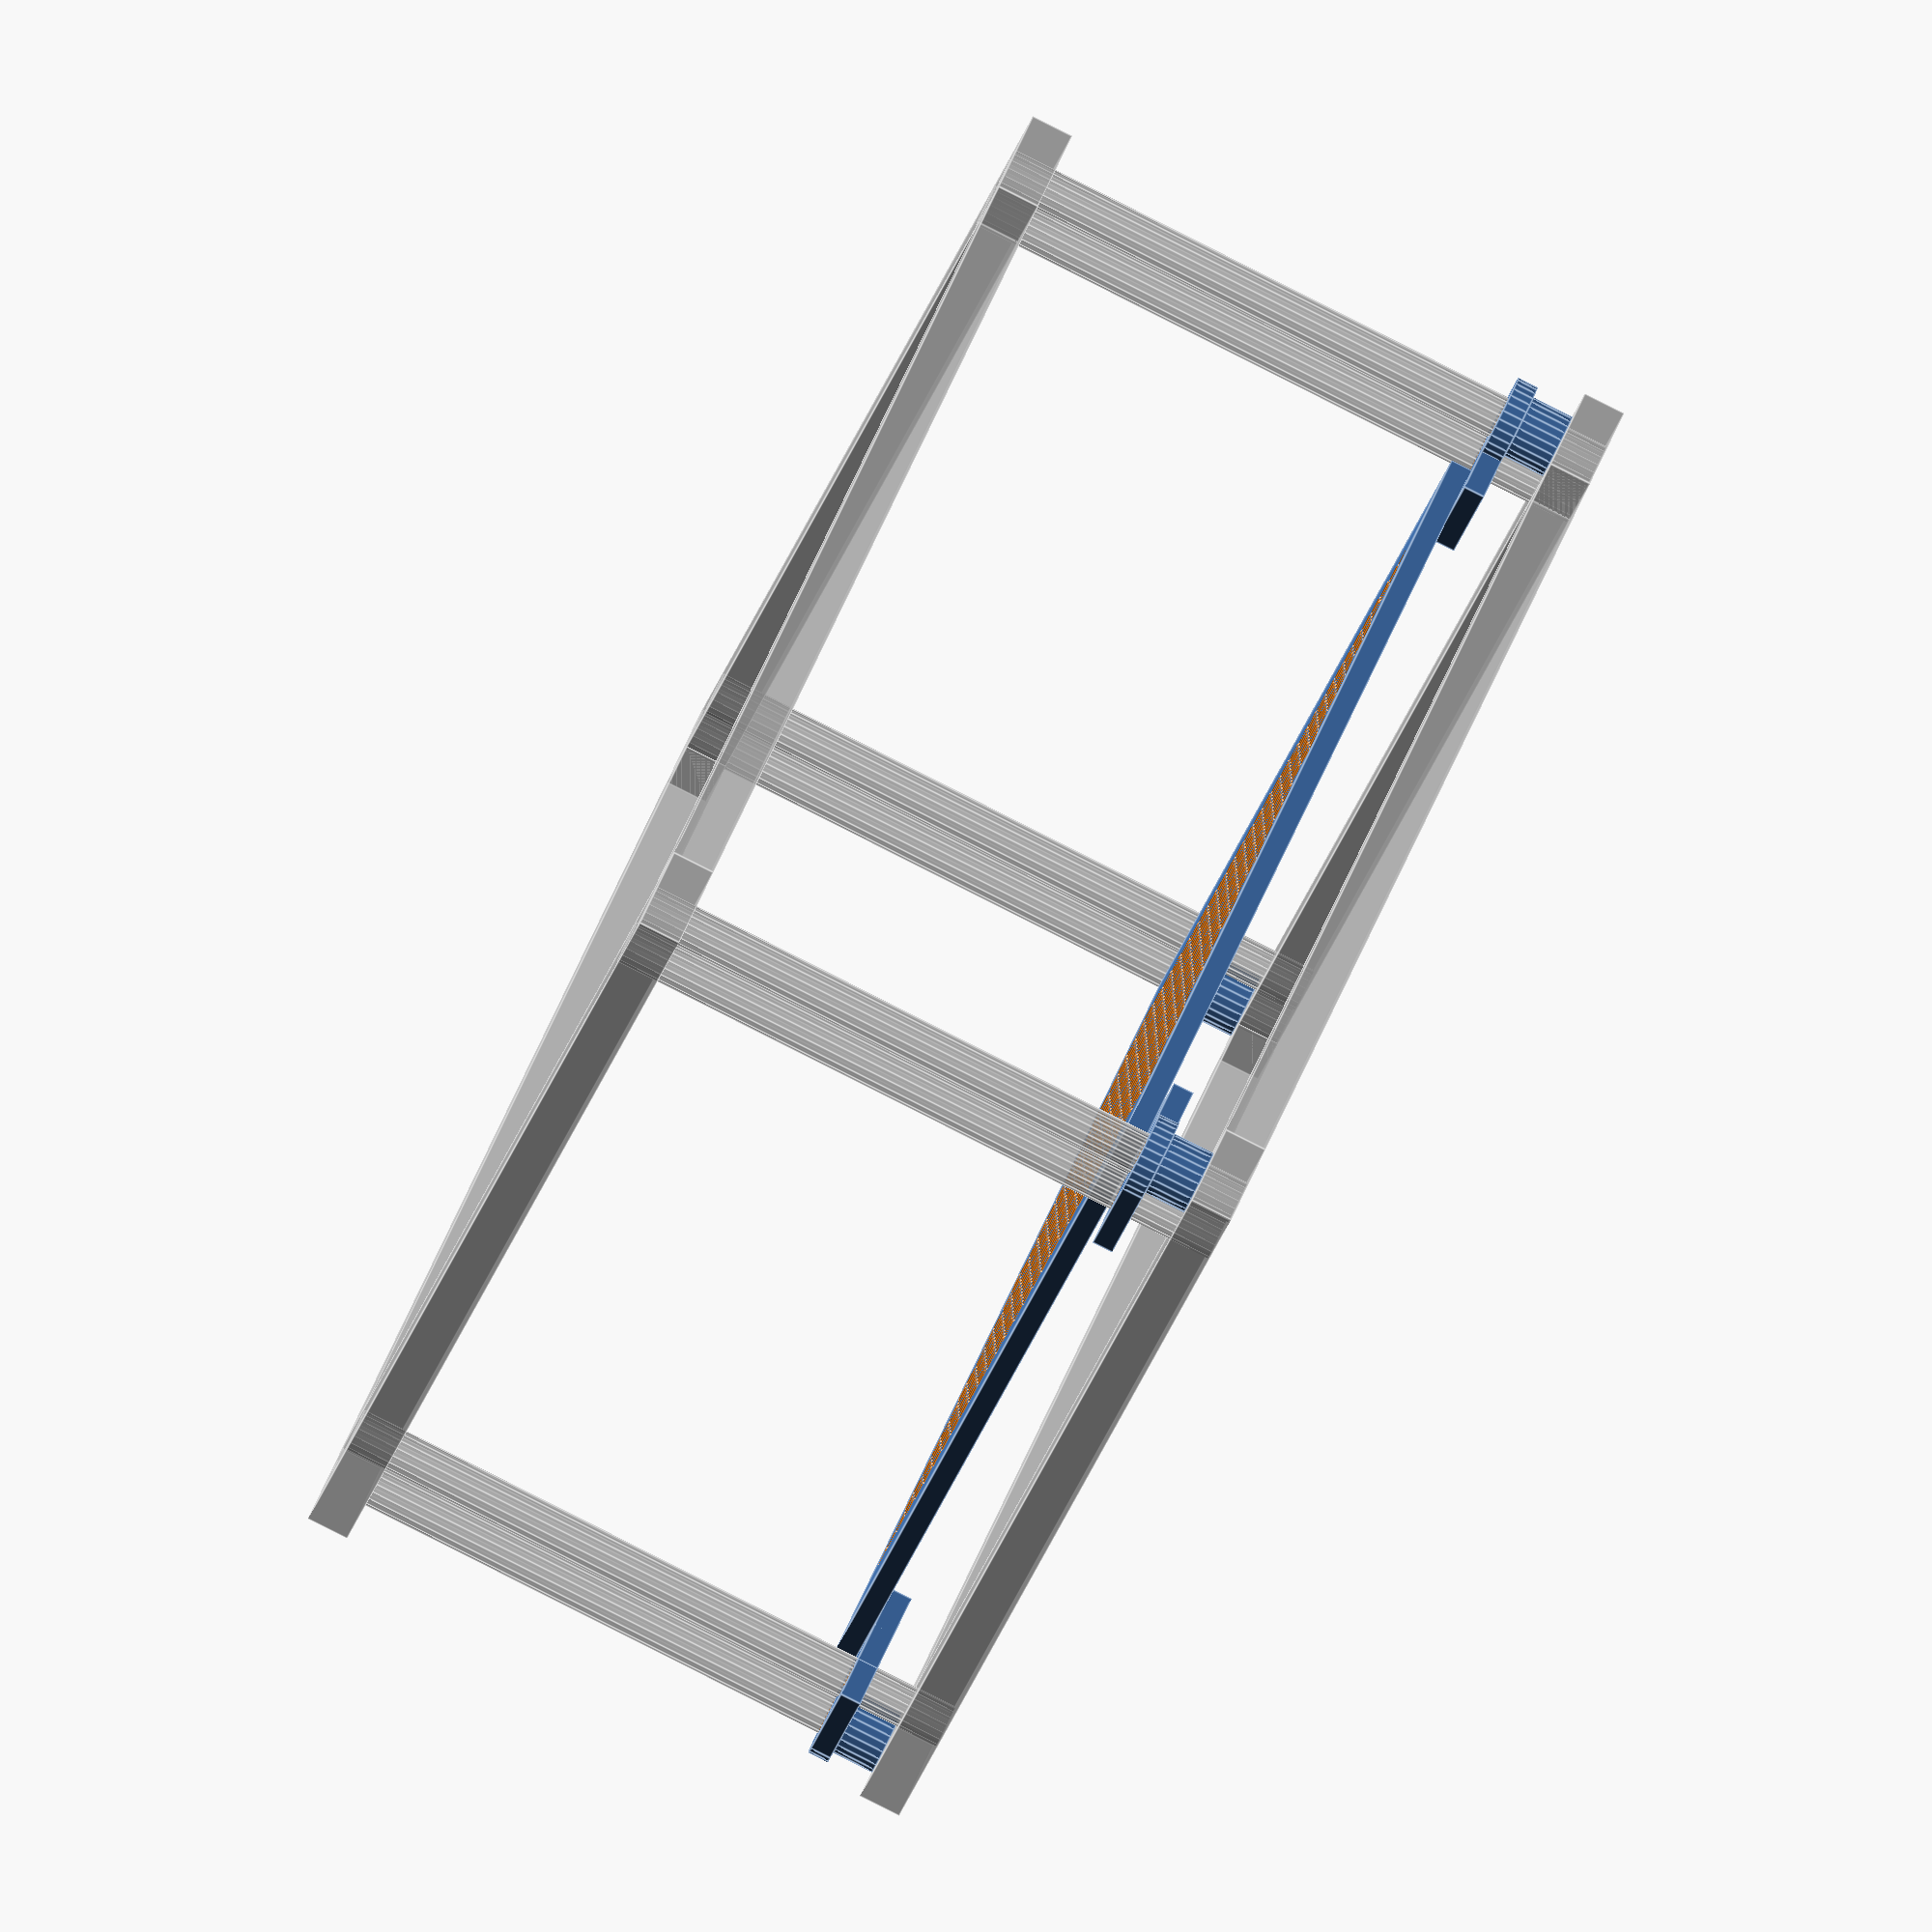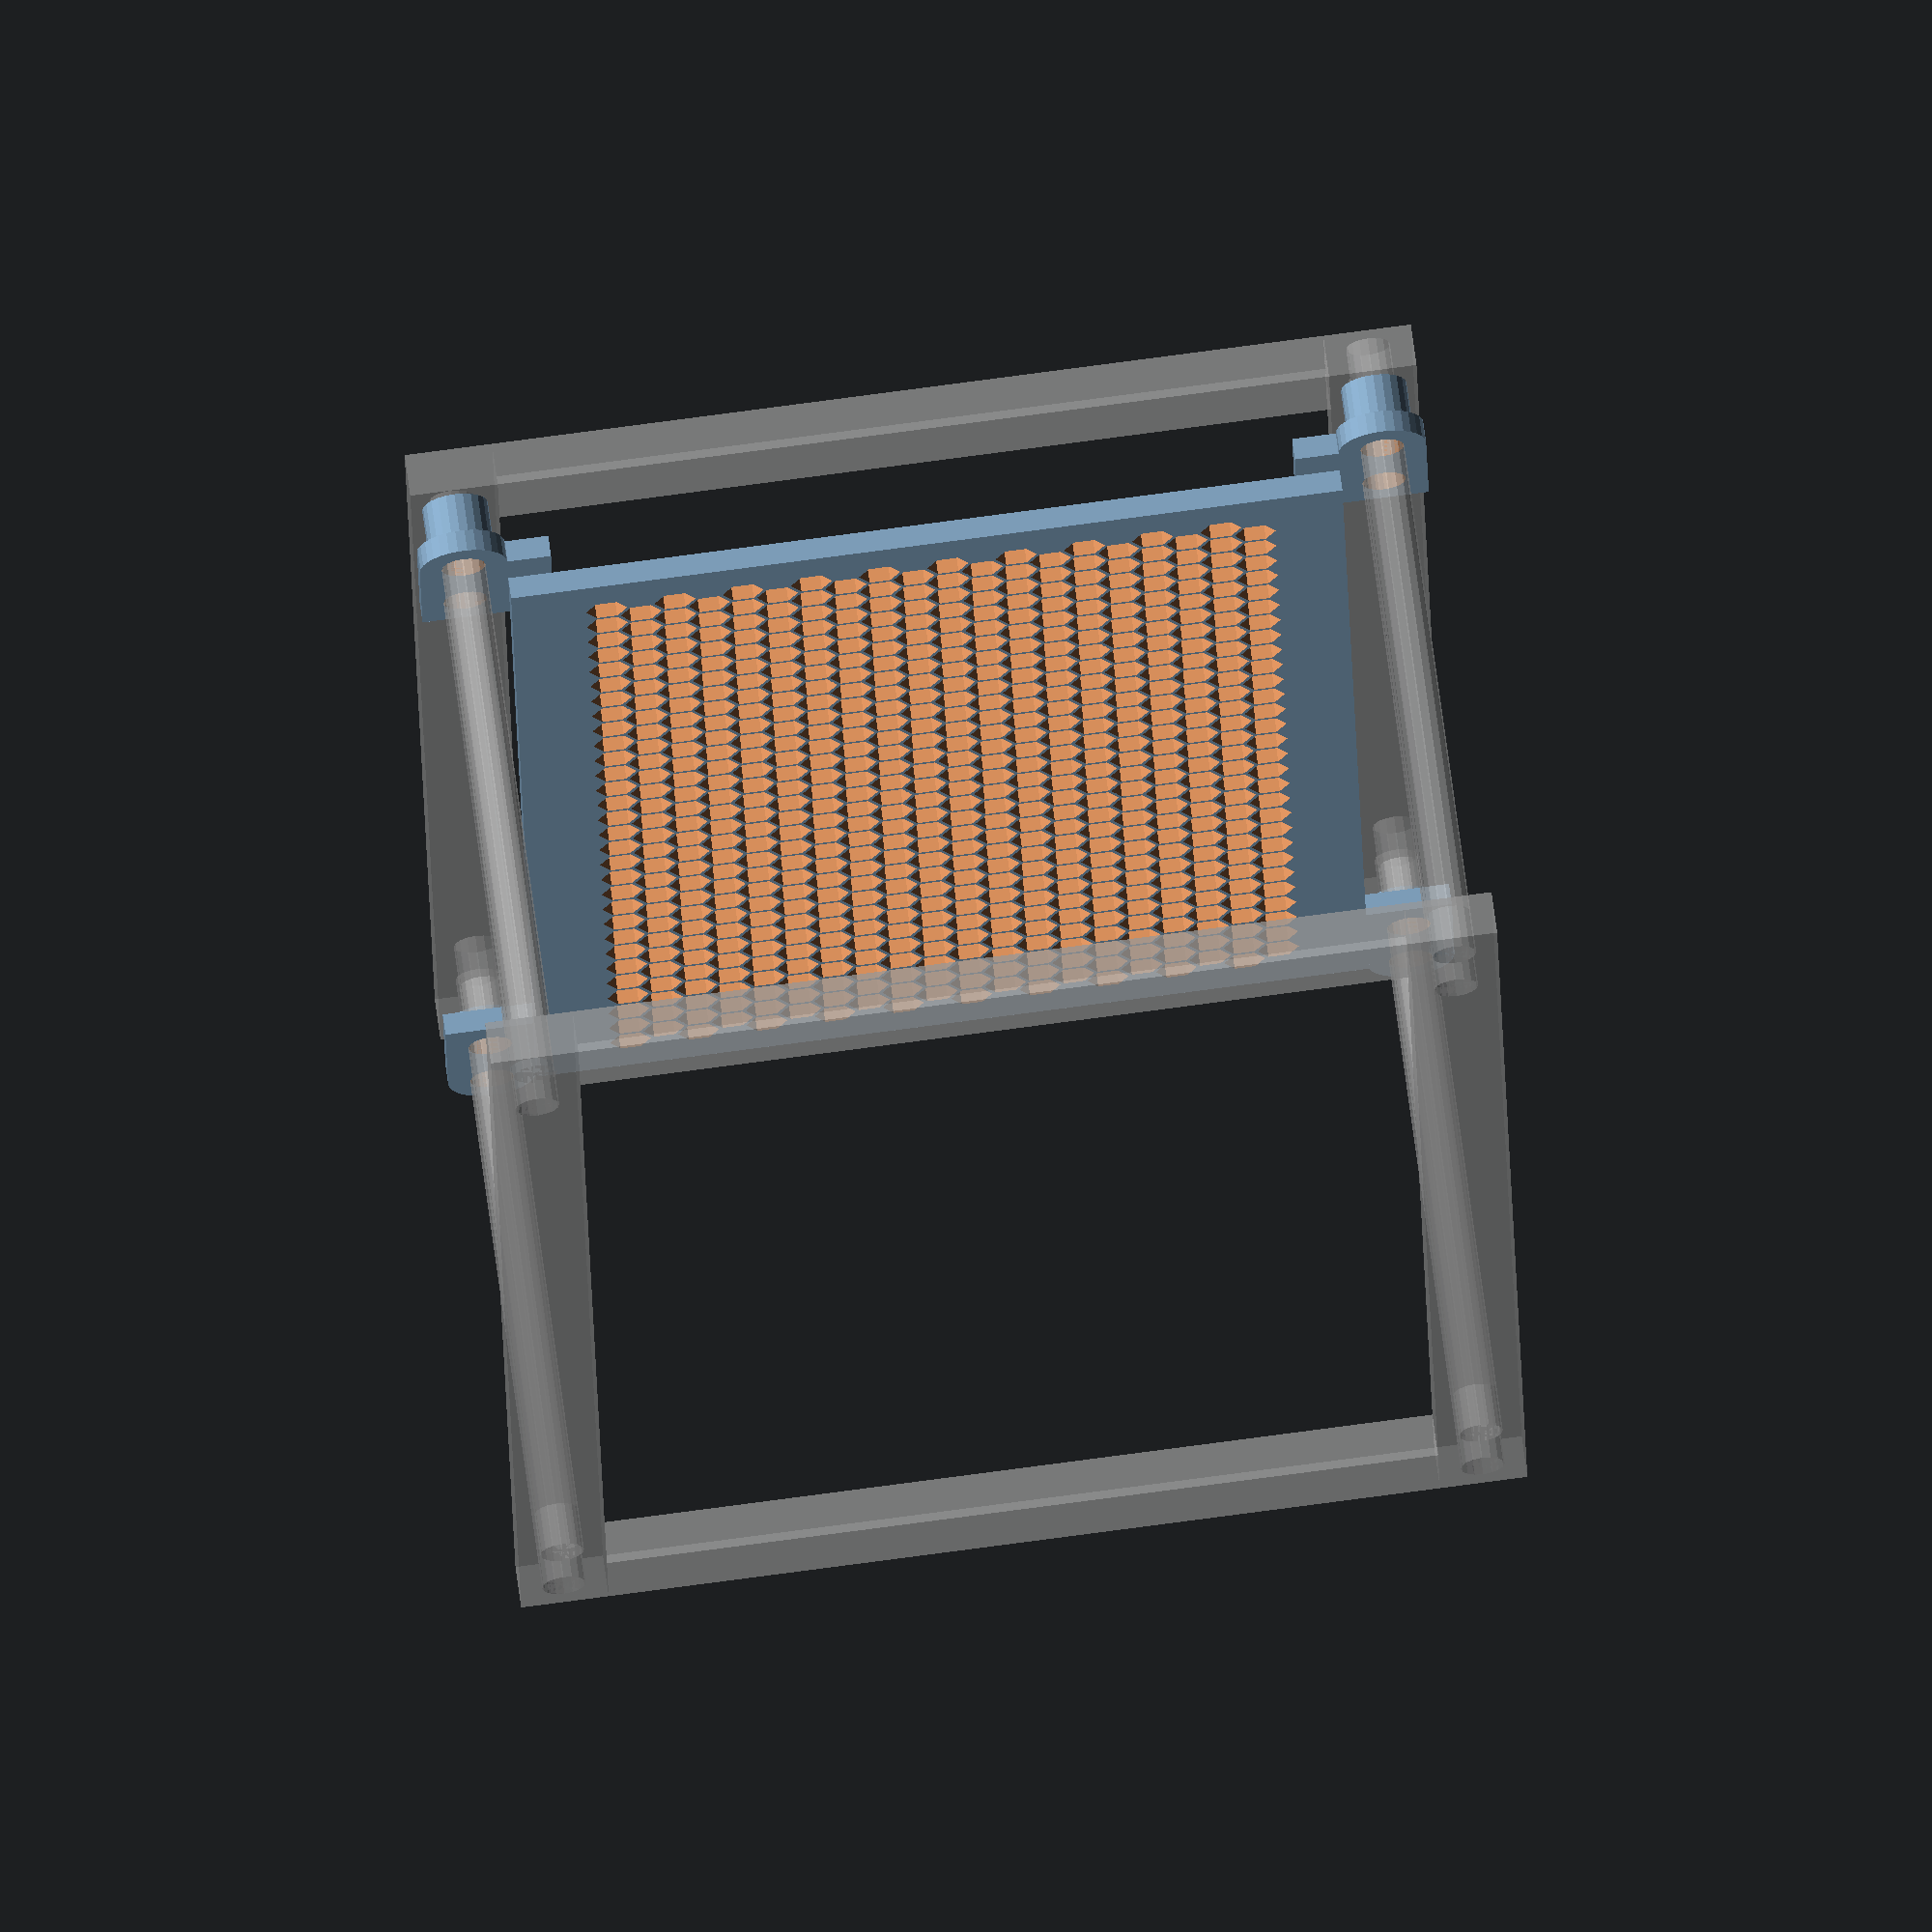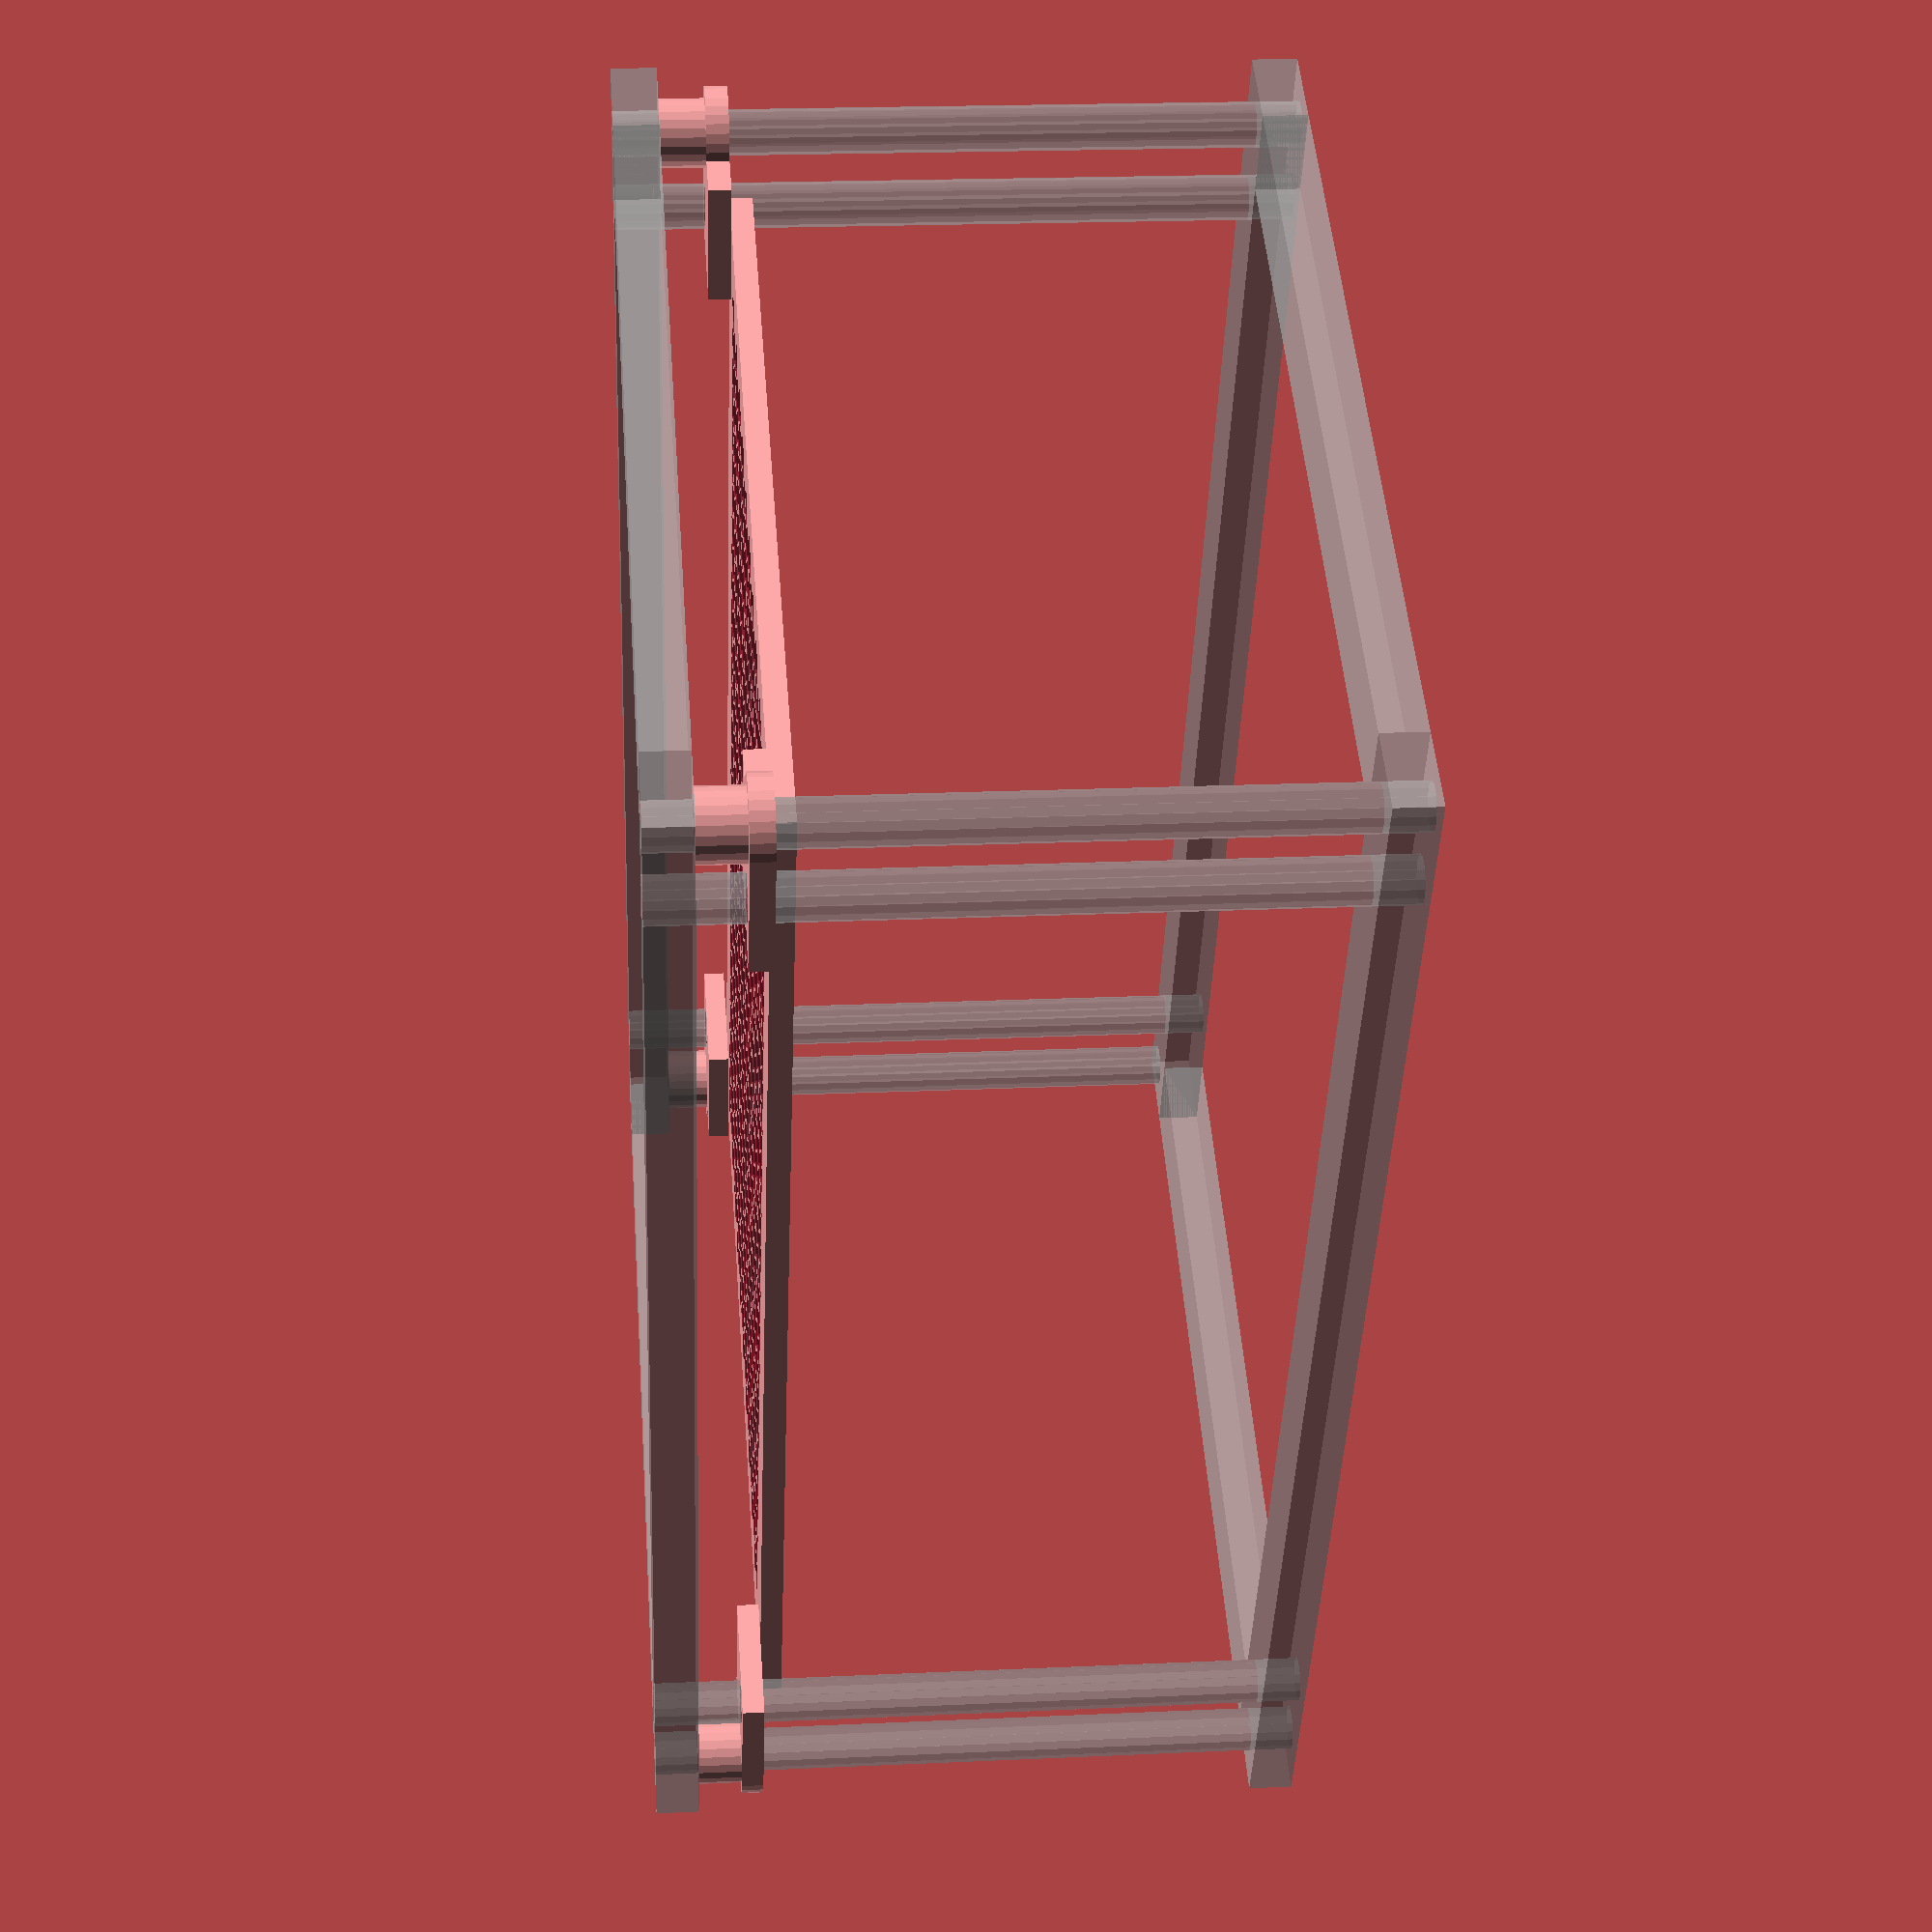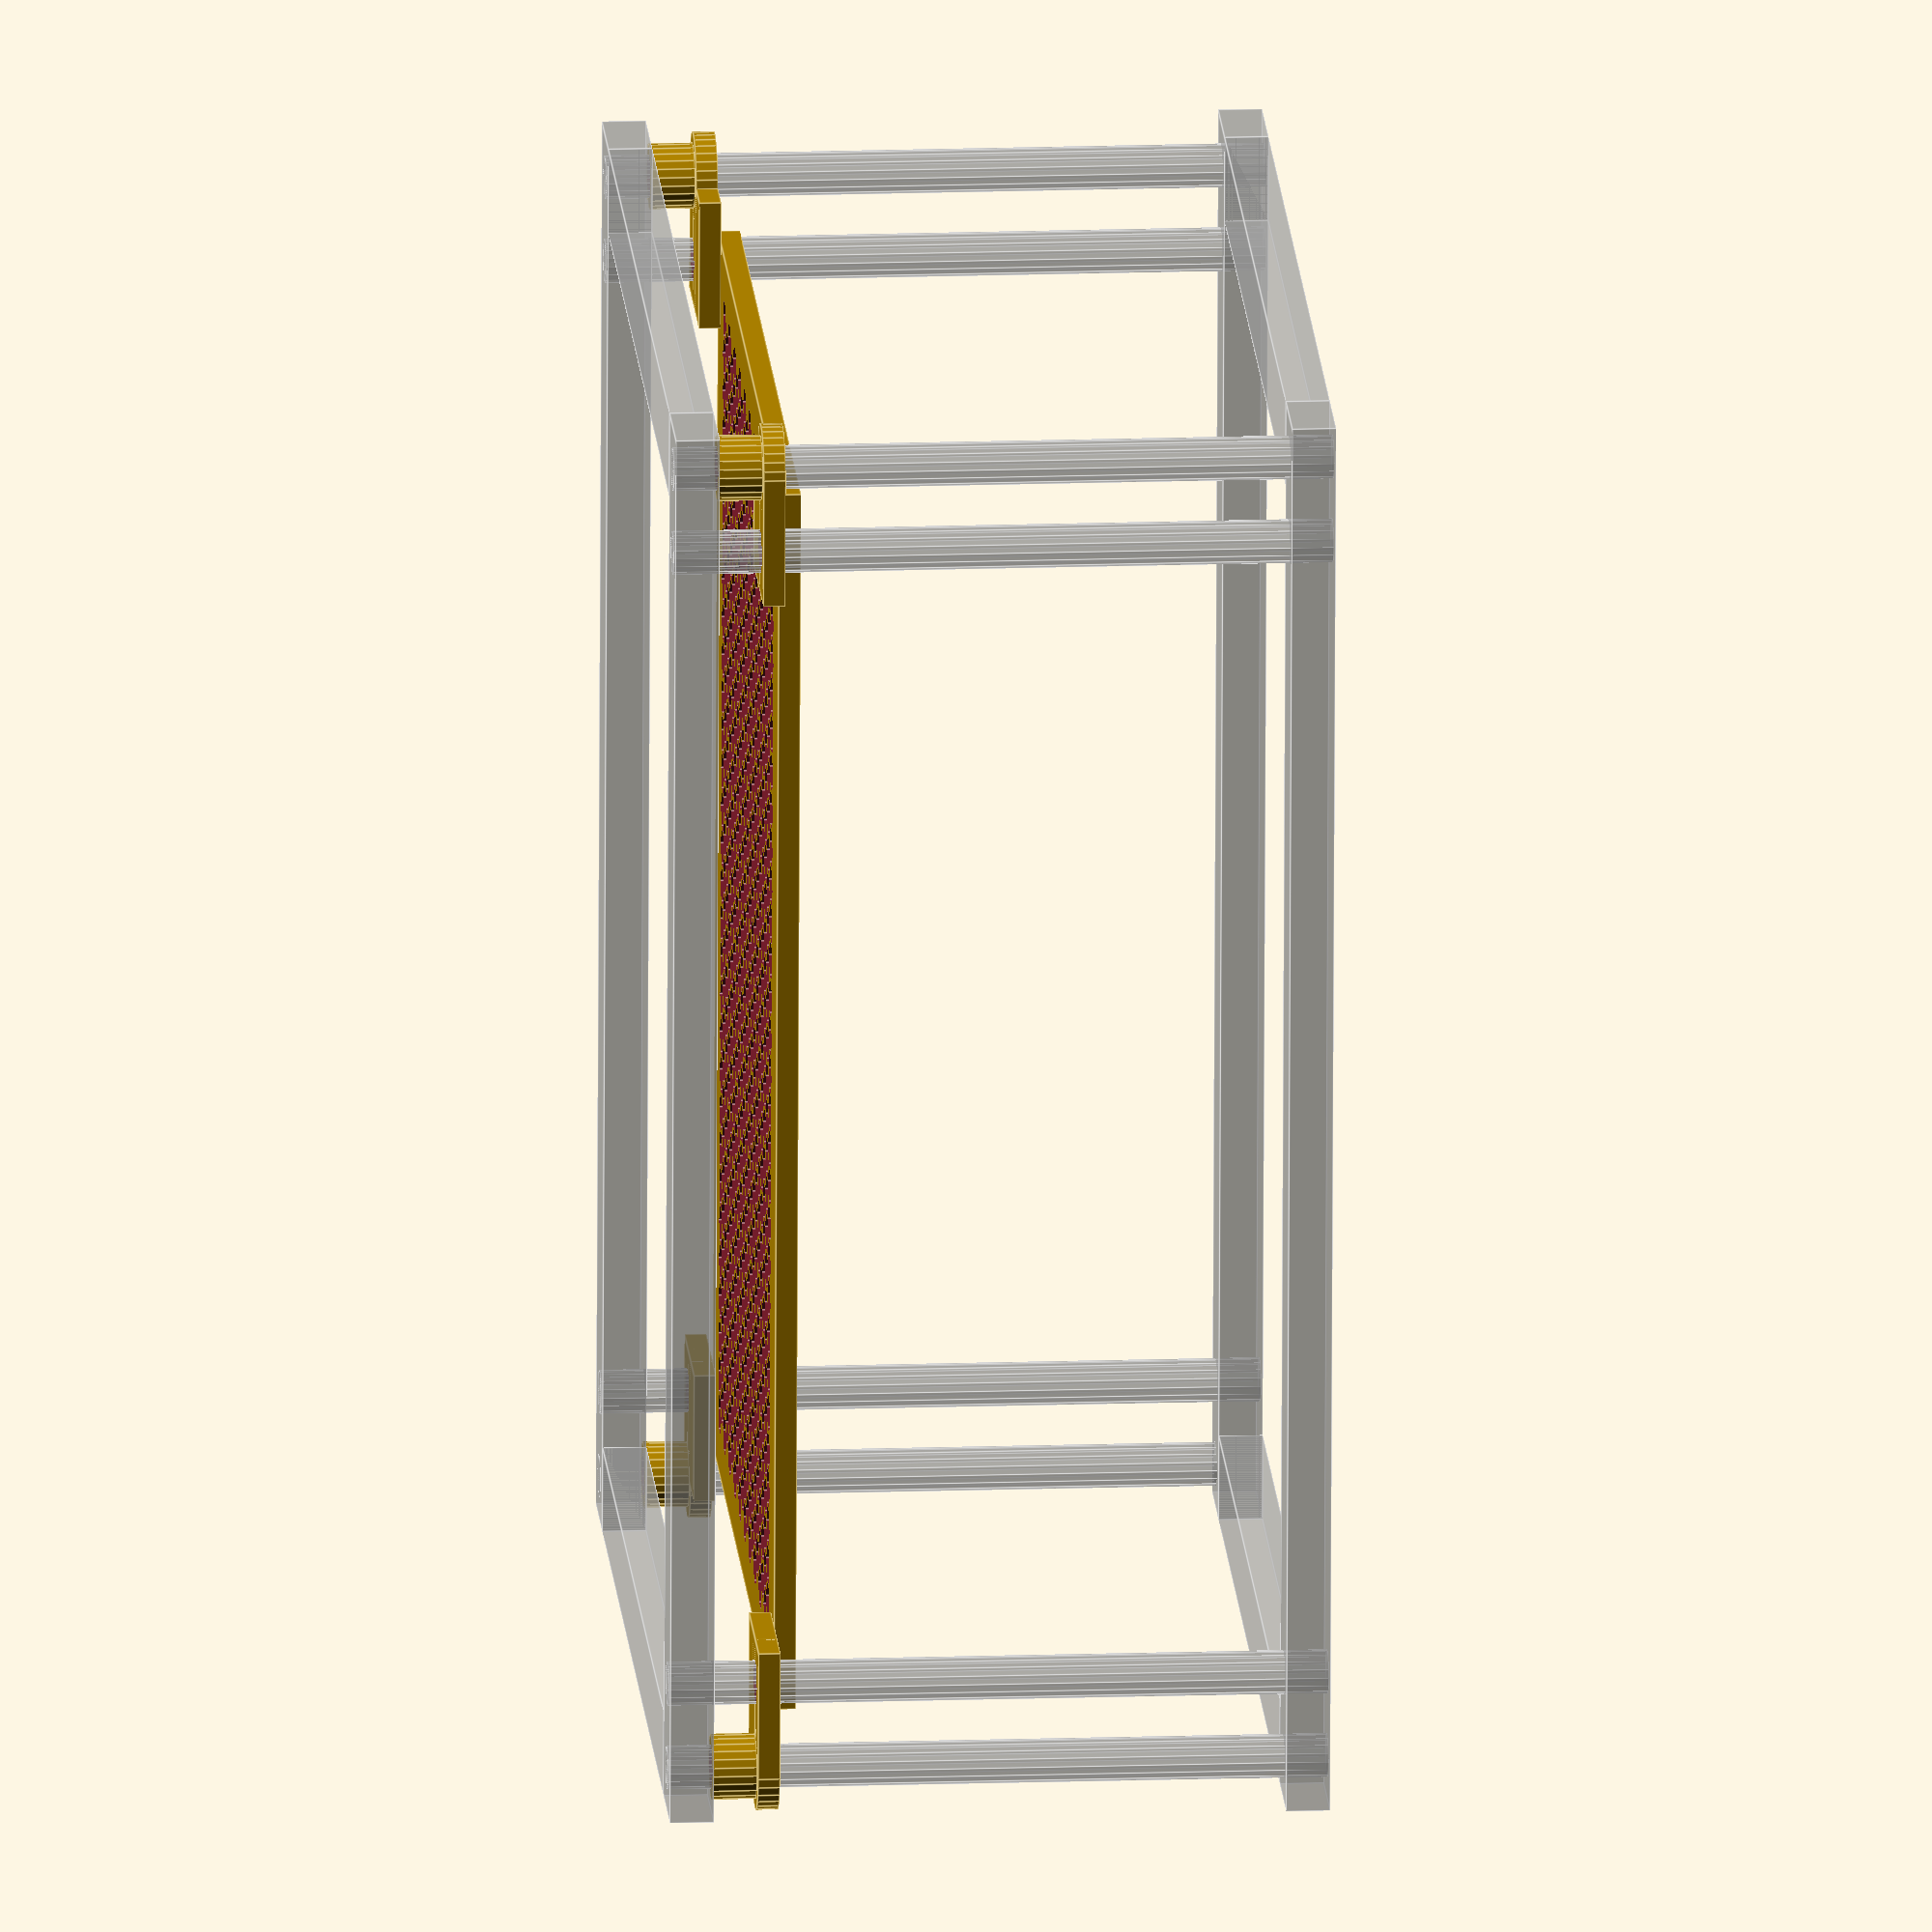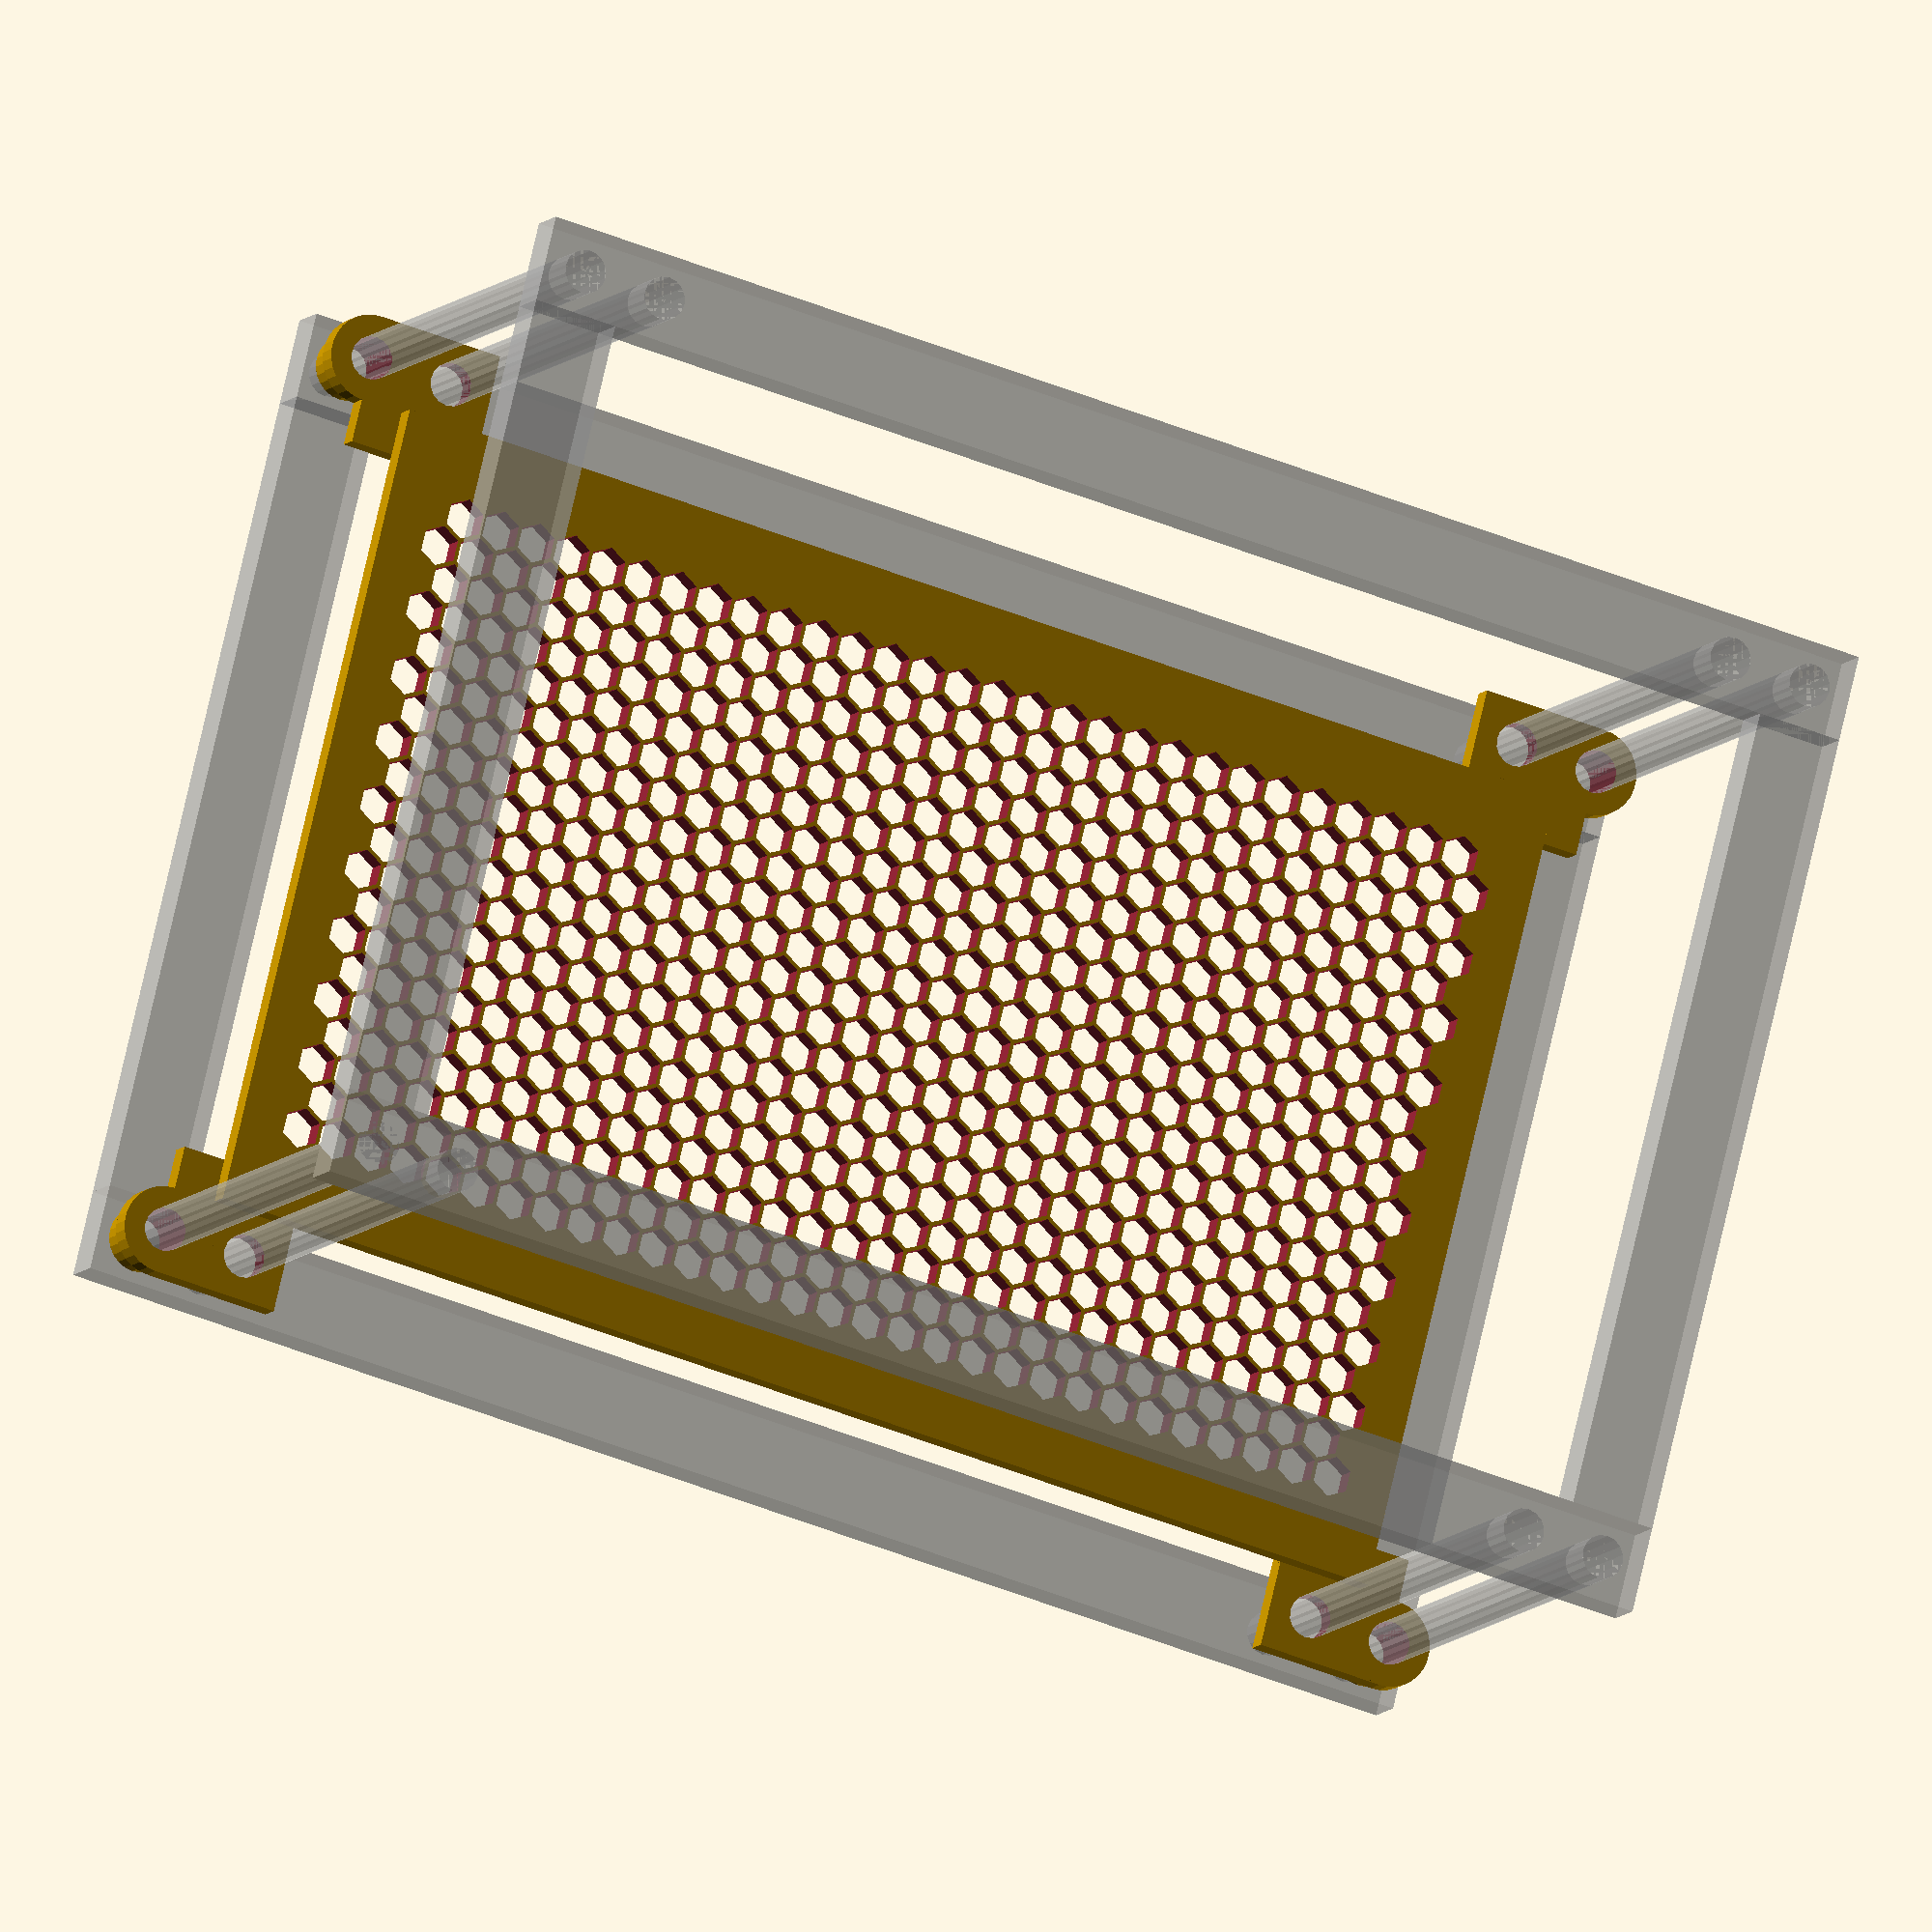
<openscad>
width = 330.0;
height = 150.0;
depth = 230.0;
frame_thickness = 10.0;
frame_width = 20.0;
pillar_thickness = frame_width / 2;
cellsize = 9.0;
cellthickness = 1.0;
mesh_offset = 10;
table_thickness = 5.0;
table_width = width - 2 * frame_width;
table_depth = depth - 2 * frame_width;
guide_thickness = 5;
mesh_width = table_width - mesh_offset * 2;
mesh_depth = table_depth - mesh_offset * 2;
module frame()
{
    cube(size = [width, frame_width, frame_thickness]);
    translate([0, depth - frame_width, 0])
    {
        cube(size = [width, frame_width, frame_thickness]);
    }
    translate([0, frame_width, 0])
    {
        cube(size = [frame_width, depth - 2 * frame_width, frame_thickness]);
    }
    translate([width - frame_width, frame_width, 0])
    {
        cube(size = [frame_width, depth - 2 * frame_width, frame_thickness]);
    }
}


module table()
{
    difference()
    {
        cube(size = [table_width, table_depth, table_thickness]);

        depthoffset = (mesh_depth - floor(mesh_depth / cellsize / 1.733) * cellsize * 1.733) / 2;

        translate([mesh_offset, mesh_offset, 0])
        {
            translate([cellsize / 2 + (mesh_width - (floor((mesh_width / cellsize)))*cellsize) / 2 ,
                       cellsize / 2 + depthoffset,
                       -table_thickness / 2])
            {
                for(i = [0:floor(mesh_width / cellsize) - 1])
                {
                    for(j = [0:floor(mesh_depth / cellsize / 1.733) - 1])
                    {
                        translate([i * cellsize, j * cellsize * 1.733, 0])
                        {
                            rotate([0, 0, 90])
                            cylinder(d = cellsize / 0.866 - cellthickness , h = table_thickness * 2, $fn = 6);
                        }
                    }
                }
            }
            translate([cellsize + (mesh_width - (floor((mesh_width / cellsize)))*cellsize) / 2 ,
                       cellsize + cellsize / 2.73 + depthoffset,
                       -table_thickness / 2])
            {
                for(i = [0:floor(mesh_width / cellsize) - 2])
                {
                    for(j = [0:floor(mesh_depth / cellsize / 1.733) - 1])
                    {
                        translate([i * cellsize, j * cellsize * 1.733, 0])
                        {
                            rotate([0, 0, 90])
                            cylinder(d = cellsize / 0.866 - cellthickness , h = table_thickness * 2, $fn = 6);
                        }
                    }
                }
            }
        }
    }
}
module table_guide()
{
    difference()
    {
        union()
        {
            cylinder(d = frame_width, h = guide_thickness);
            translate([-frame_width / 2, 0 , 0])
            {
                cube([frame_width, frame_width * 1.5 , guide_thickness]);
            }
            /*rotate([0, 0, 45])*/
            {
                translate([-frame_width, 0 , 0])
                {
                    cube([frame_width,  frame_width * 1.5 , guide_thickness]);
                }
            }
            translate([0, 0 , -guide_thickness * 2])
            {
                cylinder(d = frame_width * 0.75, h = guide_thickness * 2);
            }
        }
        translate([0, 0 , -guide_thickness * 3])
        {
            cylinder(d = pillar_thickness, h = guide_thickness * 10);
        }
        translate([0, frame_width , -guide_thickness / 2])
        {
            cylinder(d = pillar_thickness, h = guide_thickness * 2);
        }
    }
}



// guiderods
translate([frame_width / 2,  frame_width / 2, 0])
{
    % cylinder(d = pillar_thickness, h = height);
}
translate([frame_width / 2,  depth - frame_width / 2, 0])
{
    % cylinder(d = pillar_thickness, h = height);
}
translate([width - frame_width / 2,  frame_width / 2, 0])
{
    % cylinder(d = pillar_thickness, h = height);
}
translate([width - frame_width / 2,  depth - frame_width / 2, 0])
{
    % cylinder(d = pillar_thickness, h = height);
}
// screws
translate([frame_width / 2 + frame_width,  frame_width / 2, 0])
{
    % cylinder(d = pillar_thickness, h = height);
}
translate([frame_width / 2 + frame_width,  depth - frame_width / 2, 0])
{
    % cylinder(d = pillar_thickness, h = height);
}
translate([width - frame_width / 2 - frame_width,  frame_width / 2, 0])
{
    % cylinder(d = pillar_thickness, h = height);
}
translate([width - frame_width / 2 - frame_width,  depth - frame_width / 2, 0])
{
    % cylinder(d = pillar_thickness, h = height);
}
% frame();
translate([0, 0, height - frame_thickness])
{
    % frame();
}
table_height = $t * (height - frame_thickness * 2 - guide_thickness * 3) + frame_thickness + guide_thickness * 3;
translate([frame_width, frame_width, table_height])
{
    table();
}
translate([frame_width / 2, frame_width / 2, table_height - guide_thickness ])
{
    rotate([0, 0, -90])
    {
        table_guide();
    }
}
translate([width - frame_width / 2, frame_width / 2, table_height - guide_thickness ])
{
    rotate([0, 0, -90])
    {
        mirror([0, 1, 0])
        {
            table_guide();
        }
    }
}
translate([frame_width / 2, depth - frame_width / 2, table_height - guide_thickness ])
{
    rotate([0, 0, 90])
    {
        mirror([0, 1, 0])
        {
            table_guide();
        }
    }
}
translate([width - frame_width / 2, depth - frame_width / 2, table_height - guide_thickness ])
{
    rotate([0, 0, 90])
    {
        table_guide();
    }
}

</openscad>
<views>
elev=267.1 azim=239.5 roll=116.7 proj=o view=edges
elev=112.1 azim=268.8 roll=187.5 proj=o view=solid
elev=340.0 azim=242.7 roll=265.2 proj=p view=wireframe
elev=344.9 azim=266.7 roll=265.8 proj=o view=edges
elev=189.8 azim=194.0 roll=202.8 proj=o view=solid
</views>
